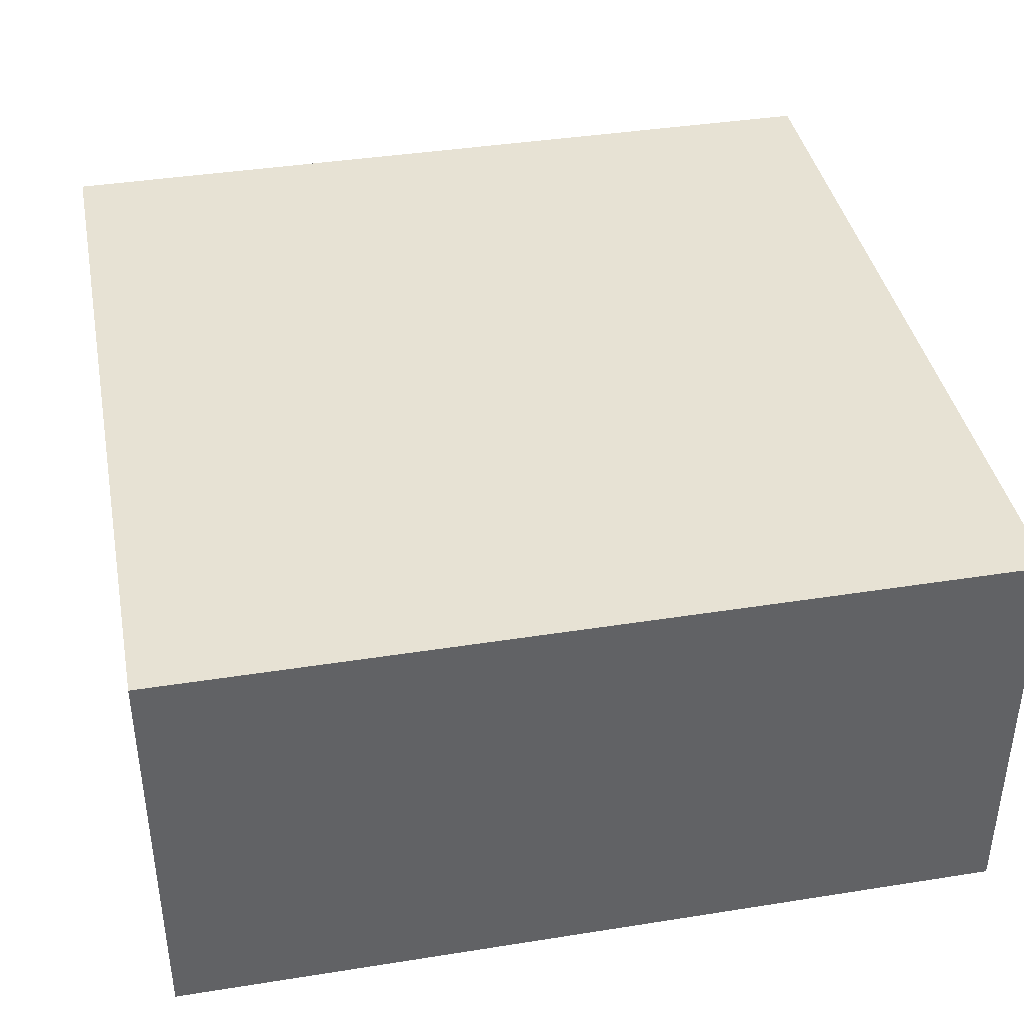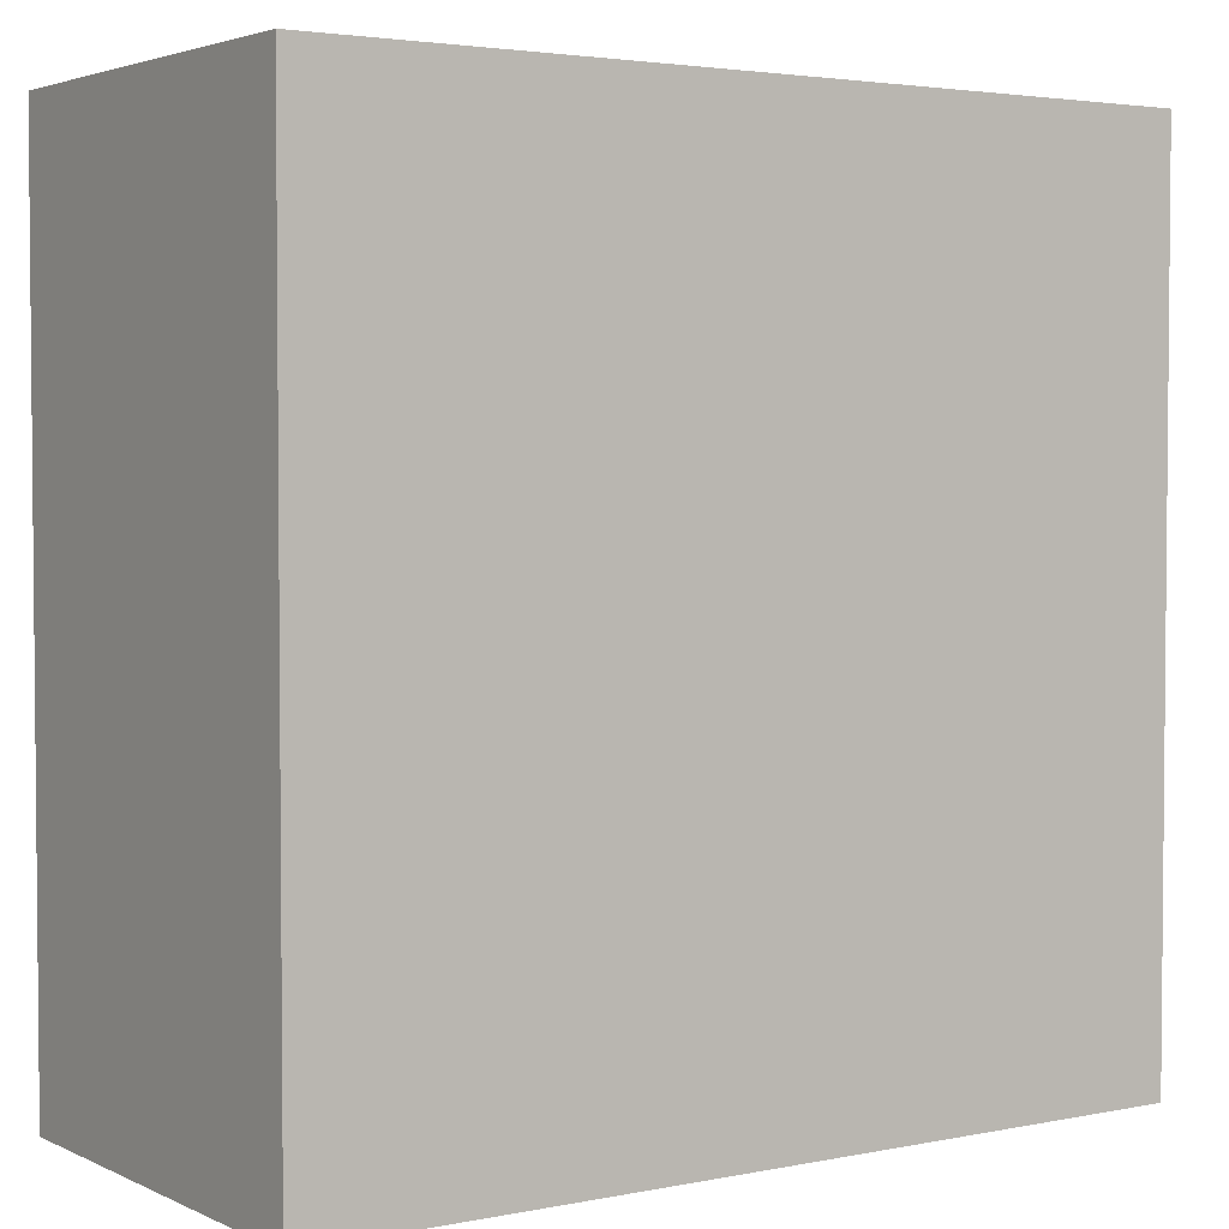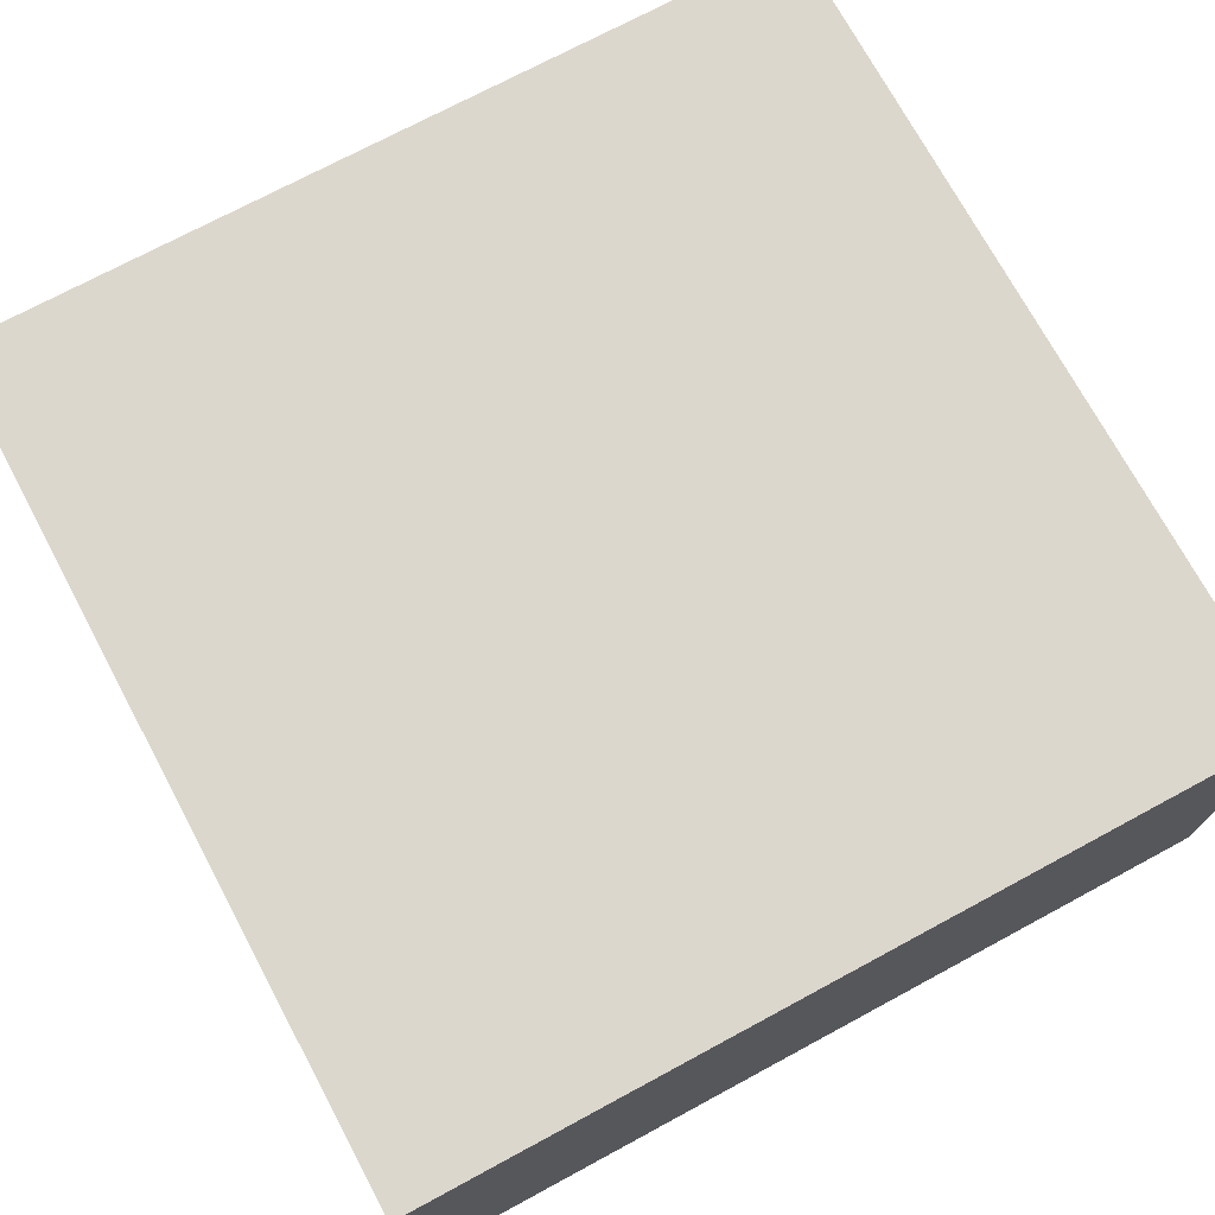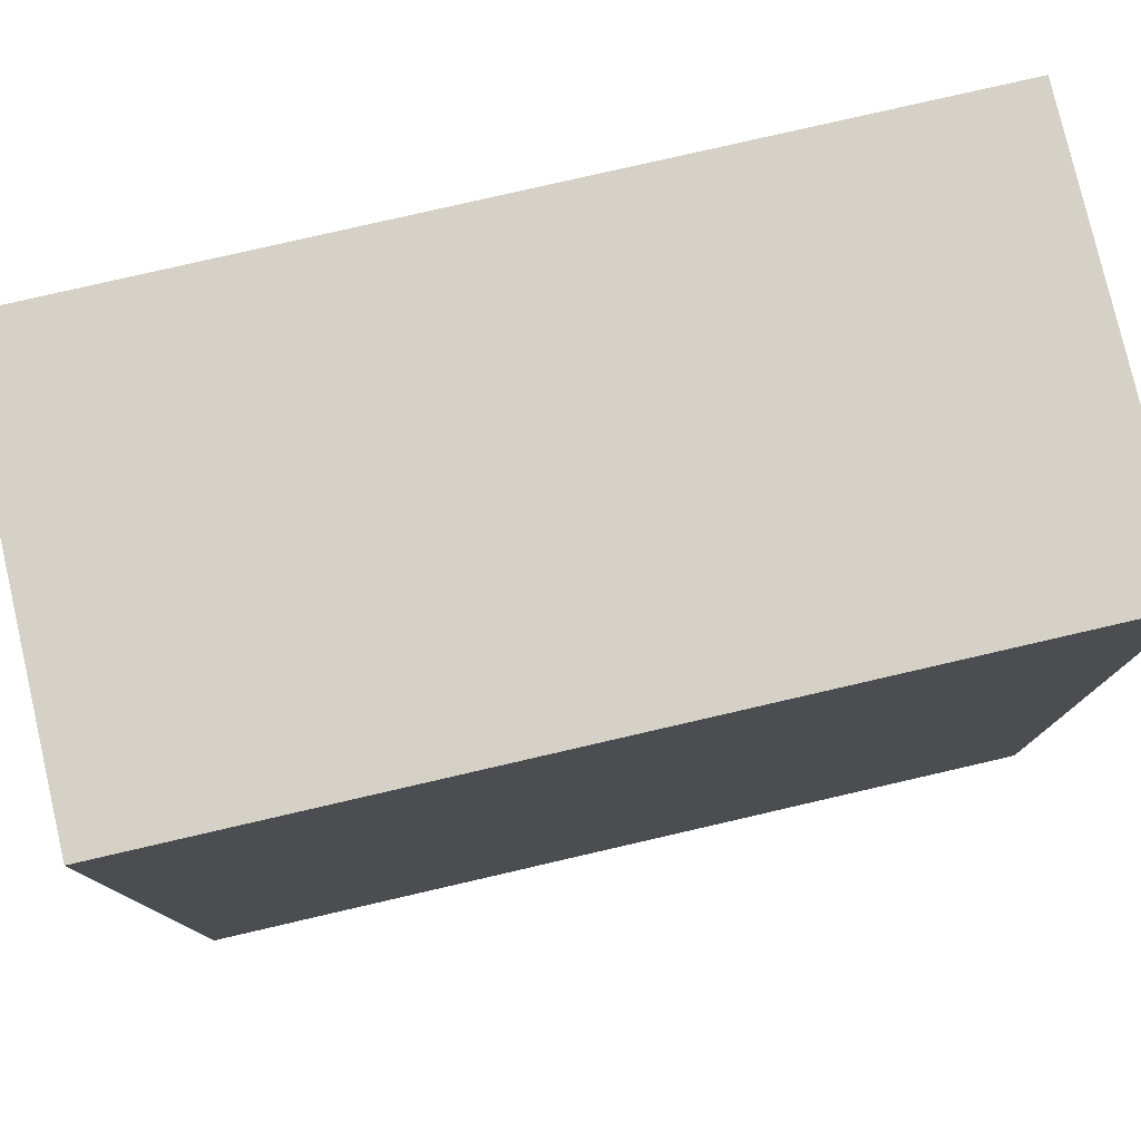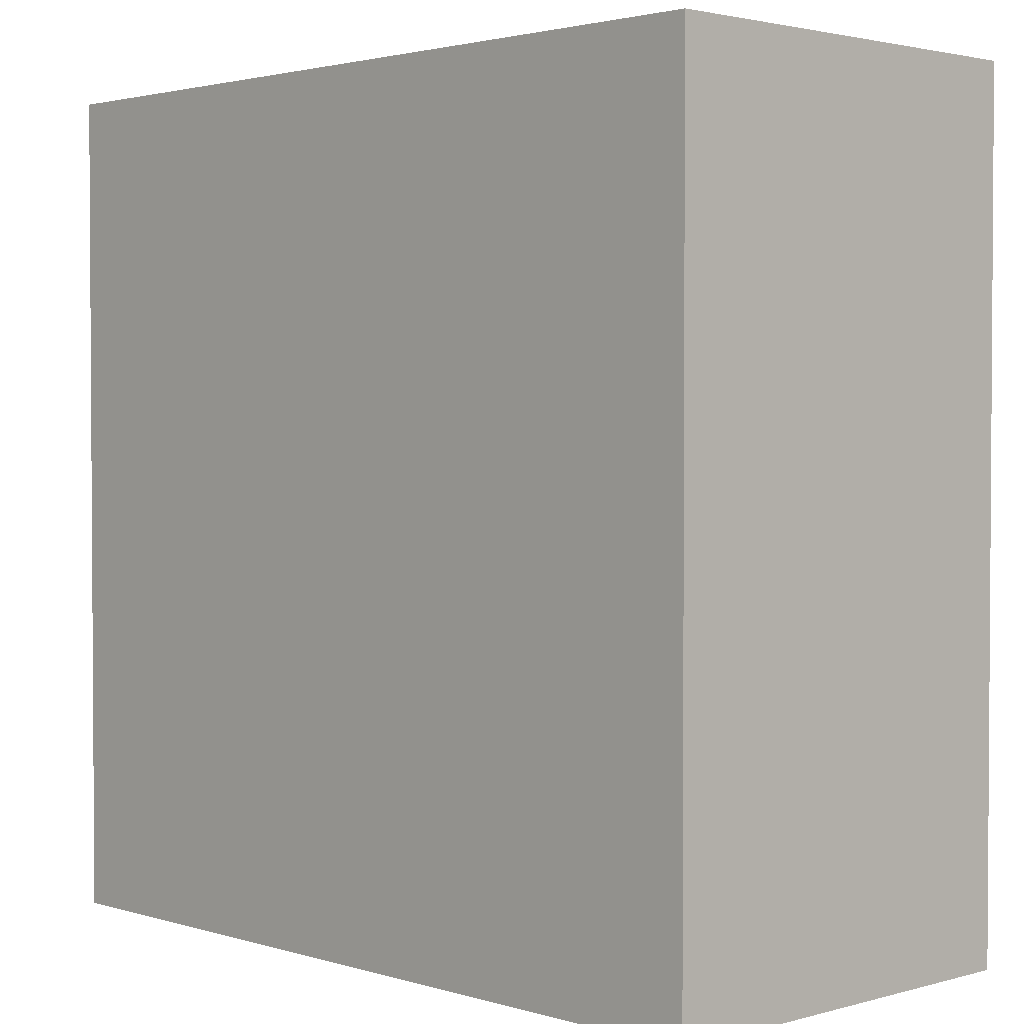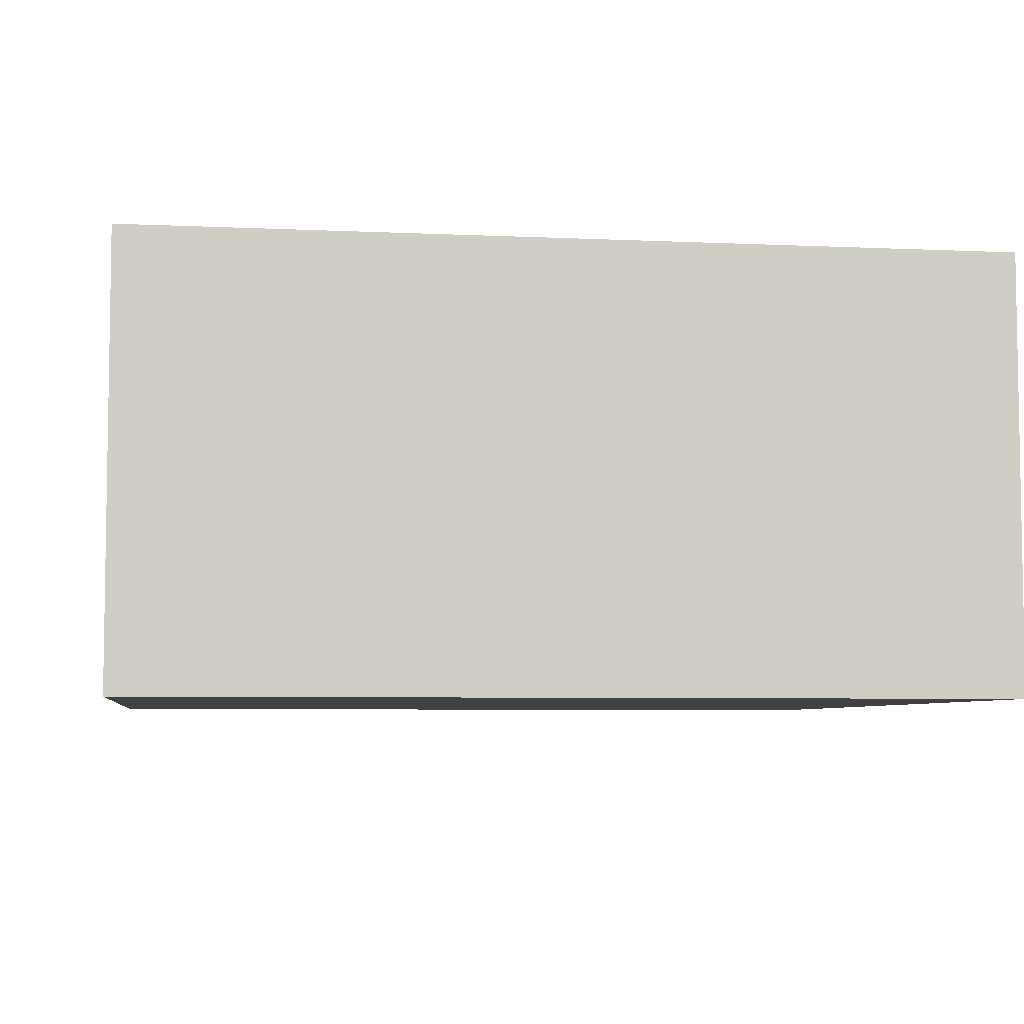
<metadata>
{"format":"obj","ext":"obj","renderer":"f3d","projection":"perspective","resolution":1024,"background":"white","views":[{"elev":39.8,"azim":168.9,"up":"+Y"},{"elev":3.2,"azim":145.8,"up":"+Z"},{"elev":72.9,"azim":-28.3,"up":"+Y"},{"elev":78.7,"azim":-13.0,"up":"+Z"},{"elev":2.2,"azim":-133.7,"up":"+Z"},{"elev":-5.8,"azim":-8.1,"up":"+Y"}]}
</metadata>
<code>
v -20 0 20
v -20 0 -20
v -20 19 -1
v -20 19 -2
v -20 20 20
v -20 20 -1
v -20 20 -2
v -20 20 -20
v 20 0 20
v 20 0 -20
v 20 20 20
v 20 20 -20
v -20 0 20
v -20 20 20
v -18 19 20
v -18 20 20
v 2 19 20
v 2 20 20
v 20 0 20
v 20 20 20
v -20 0 -20
v -20 20 -20
v -12 19 -20
v -12 20 -20
v 0 19 -20
v 0 20 -20
v 20 0 -20
v 20 20 -20
v -20 0 20
v 20 0 20
v -20 0 -20
v 20 0 -20
v -20 20 20
v -18 20 20
v 2 20 20
v 20 20 20
v -18 20 19
v -13 20 19
v -1 20 17
v 0 20 17
v 2 20 17
v 3 20 17
v -17 20 16
v -16 20 16
v 3 20 16
v 4 20 16
v -1 20 15
v 0 20 15
v 2 20 15
v 3 20 15
v 4 20 15
v 6 20 15
v -13 20 14
v -11 20 14
v 0 20 14
v 2 20 14
v 3 20 14
v 4 20 14
v -17 20 13
v -16 20 13
v -15 20 13
v -1 20 13
v 0 20 13
v 1 20 13
v 2 20 13
v 4 20 13
v 6 20 13
v -15 20 12
v -12 20 12
v -16 20 11
v -15 20 11
v -14 20 11
v -12 20 11
v -11 20 11
v -1 20 11
v 1 20 11
v -15 20 10
v -14 20 10
v -12 20 10
v -10 20 10
v -1 20 10
v 2 20 10
v 3 20 8
v 4 20 8
v -11 20 7
v -10 20 7
v -1 20 7
v 3 20 7
v -12 20 6
v -11 20 6
v -15 20 5
v -12 20 5
v -15 20 4
v -12 20 4
v 2 20 3
v 3 20 3
v -15 20 2
v -12 20 2
v -13 20 1
v -12 20 1
v 1 20 -0
v 2 20 -0
v -20 20 -1
v -15 20 -1
v -13 20 -1
v -12 20 -1
v 3 20 -1
v 4 20 -1
v -20 20 -2
v -12 20 -2
v 0 20 -2
v 1 20 -2
v -12 20 -3
v -10 20 -3
v -10 20 -4
v -9 20 -4
v -12 20 -5
v -10 20 -5
v 0 20 -5
v 4 20 -5
v -12 20 -7
v -10 20 -7
v -9 20 -7
v -1 20 -8
v 0 20 -8
v 3 20 -8
v 4 20 -8
v -14 20 -9
v -10 20 -9
v 0 20 -9
v 3 20 -9
v 5 20 -11
v 8 20 -11
v -18 20 -12
v -14 20 -12
v 7 20 -12
v 8 20 -12
v 2 20 -13
v 5 20 -13
v -18 20 -14
v -14 20 -14
v -12 20 -14
v -9 20 -14
v -1 20 -14
v 0 20 -14
v 5 20 -14
v 7 20 -14
v -14 20 -15
v -12 20 -15
v 0 20 -15
v 2 20 -15
v 5 20 -15
v 6 20 -15
v -12 20 -17
v -9 20 -17
v 1 20 -17
v 3 20 -17
v 5 20 -17
v 6 20 -17
v 0 20 -18
v 1 20 -18
v 3 20 -18
v 5 20 -18
v -20 20 -20
v -12 20 -20
v 0 20 -20
v 20 20 -20
f 3 2 1
f 4 2 3
f 5 3 1
f 6 4 3
f 6 3 5
f 7 2 4
f 7 4 6
f 8 2 7
f 9 10 11
f 11 10 12
f 15 14 13
f 16 14 15
f 17 15 13
f 17 16 15
f 18 16 17
f 19 17 13
f 19 18 17
f 20 18 19
f 21 22 23
f 23 22 24
f 21 23 25
f 23 24 25
f 25 24 26
f 21 25 27
f 25 26 27
f 27 26 28
f 31 30 29
f 32 30 31
f 33 34 37
f 34 35 37
f 37 35 38
f 38 35 39
f 39 35 40
f 35 36 41
f 40 35 41
f 41 36 42
f 37 38 43
f 43 38 44
f 42 36 45
f 40 41 45
f 41 42 45
f 45 36 46
f 39 40 47
f 38 39 47
f 45 46 48
f 47 40 48
f 40 45 48
f 48 46 49
f 49 46 50
f 46 36 51
f 50 46 51
f 51 36 52
f 44 38 53
f 38 47 53
f 47 48 53
f 48 49 53
f 53 49 54
f 54 49 55
f 49 50 56
f 55 49 56
f 51 52 57
f 56 50 57
f 50 51 57
f 57 52 58
f 43 44 59
f 37 43 59
f 53 54 60
f 59 44 60
f 44 53 60
f 60 54 61
f 54 55 62
f 55 56 63
f 62 55 63
f 57 58 63
f 56 57 63
f 63 58 64
f 64 58 65
f 58 52 66
f 65 58 66
f 52 36 67
f 66 52 67
f 61 54 68
f 60 61 68
f 68 54 69
f 59 60 70
f 60 68 70
f 68 69 70
f 70 69 71
f 71 69 72
f 69 54 73
f 72 69 73
f 54 62 74
f 73 54 74
f 62 63 75
f 74 62 75
f 63 64 75
f 64 65 76
f 75 64 76
f 71 72 77
f 70 71 77
f 72 73 78
f 77 72 78
f 74 75 79
f 78 73 79
f 73 74 79
f 75 76 79
f 79 76 80
f 80 76 81
f 65 66 82
f 81 76 82
f 66 67 82
f 76 65 82
f 81 82 83
f 82 67 83
f 83 67 84
f 77 78 85
f 79 80 85
f 78 79 85
f 80 81 86
f 85 80 86
f 81 83 87
f 86 81 87
f 83 84 88
f 87 83 88
f 77 85 89
f 86 87 90
f 89 85 90
f 85 86 90
f 87 88 90
f 70 77 91
f 77 89 91
f 89 90 92
f 91 89 92
f 70 91 93
f 91 92 93
f 92 90 94
f 93 92 94
f 90 88 95
f 94 90 95
f 88 84 96
f 95 88 96
f 93 94 97
f 70 93 97
f 94 95 98
f 97 94 98
f 97 98 99
f 98 95 100
f 99 98 100
f 100 95 101
f 95 96 102
f 101 95 102
f 33 37 103
f 70 97 103
f 37 59 103
f 59 70 103
f 97 99 104
f 103 97 104
f 99 100 105
f 104 99 105
f 100 101 106
f 105 100 106
f 102 96 107
f 101 102 107
f 96 84 107
f 84 67 108
f 107 84 108
f 105 106 109
f 104 105 109
f 103 104 109
f 106 101 110
f 109 106 110
f 110 101 111
f 101 107 112
f 111 101 112
f 107 108 112
f 110 111 113
f 109 110 113
f 113 111 114
f 113 114 115
f 114 111 115
f 115 111 116
f 109 113 117
f 113 115 117
f 115 116 117
f 117 116 118
f 111 112 119
f 116 111 119
f 108 67 120
f 119 112 120
f 112 108 120
f 109 117 121
f 117 118 121
f 118 116 122
f 121 118 122
f 116 119 123
f 122 116 123
f 119 120 123
f 122 123 124
f 123 120 124
f 124 120 125
f 125 120 126
f 120 67 127
f 126 120 127
f 121 122 128
f 109 121 128
f 122 124 129
f 128 122 129
f 125 126 130
f 124 125 130
f 126 127 131
f 130 126 131
f 127 67 132
f 131 127 132
f 130 131 132
f 67 36 133
f 132 67 133
f 109 128 134
f 128 129 135
f 134 128 135
f 132 133 136
f 133 36 137
f 136 133 137
f 130 132 138
f 132 136 139
f 138 132 139
f 109 134 140
f 134 135 140
f 135 129 141
f 140 135 141
f 141 129 142
f 129 124 143
f 142 129 143
f 124 130 144
f 143 124 144
f 130 138 144
f 144 138 145
f 139 136 146
f 138 139 146
f 136 137 147
f 146 136 147
f 141 142 148
f 140 141 148
f 142 143 149
f 148 142 149
f 145 138 150
f 144 145 150
f 143 144 150
f 138 146 151
f 150 138 151
f 146 147 152
f 151 146 152
f 152 147 153
f 149 143 154
f 148 149 154
f 150 151 155
f 154 143 155
f 152 153 155
f 151 152 155
f 143 150 155
f 155 153 156
f 156 153 157
f 157 153 158
f 153 147 159
f 158 153 159
f 154 155 160
f 155 156 160
f 156 157 161
f 160 156 161
f 157 158 162
f 161 157 162
f 158 159 163
f 162 158 163
f 140 148 164
f 148 154 164
f 109 140 164
f 154 160 165
f 164 154 165
f 160 161 166
f 165 160 166
f 162 163 166
f 161 162 166
f 137 36 167
f 166 163 167
f 147 137 167
f 163 159 167
f 159 147 167

</code>
